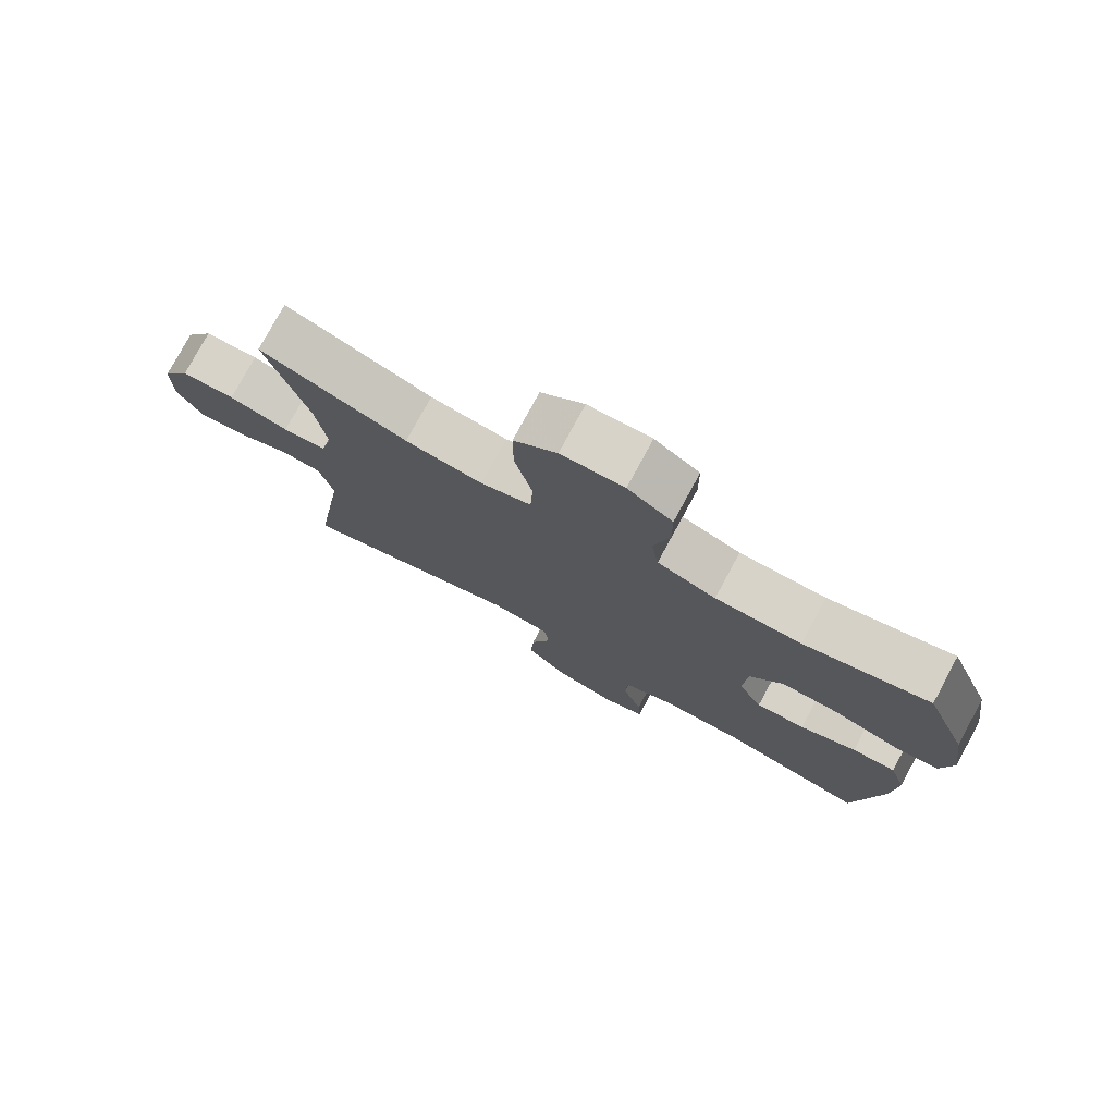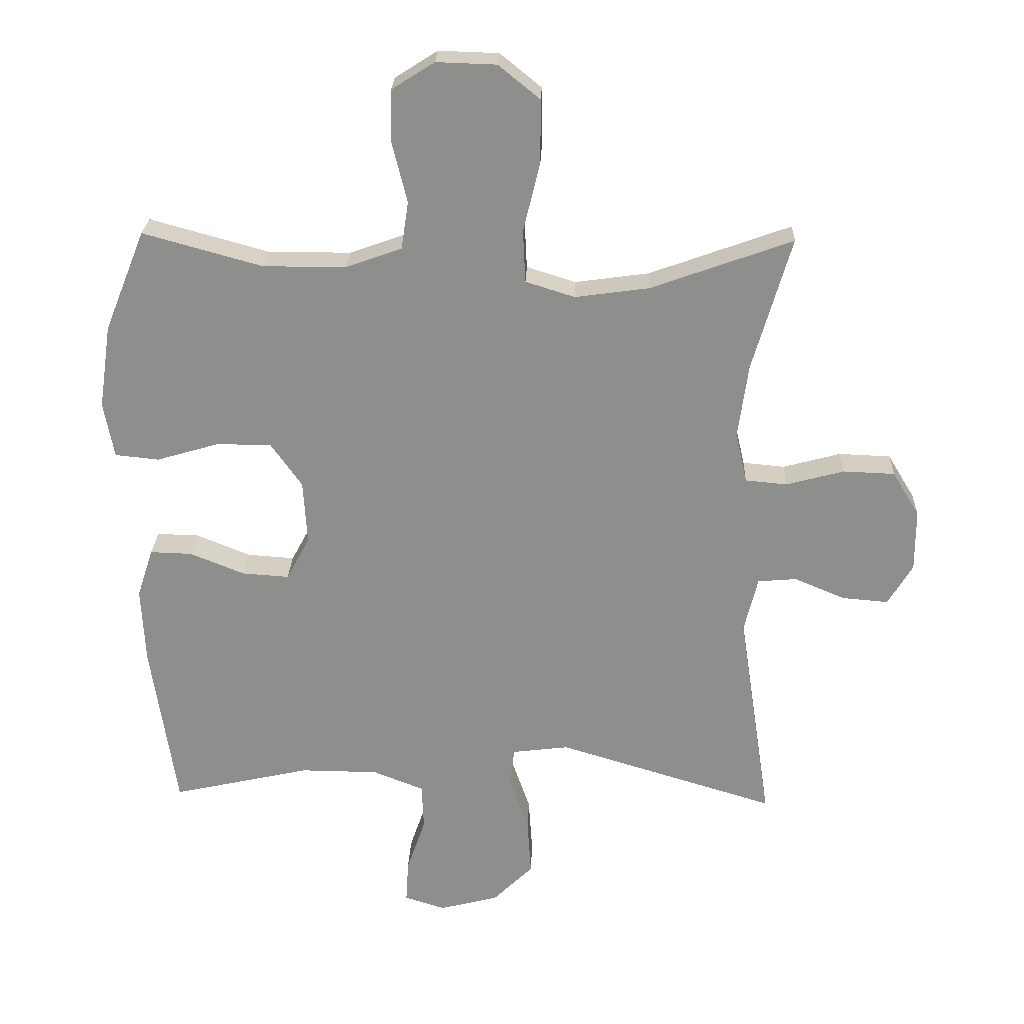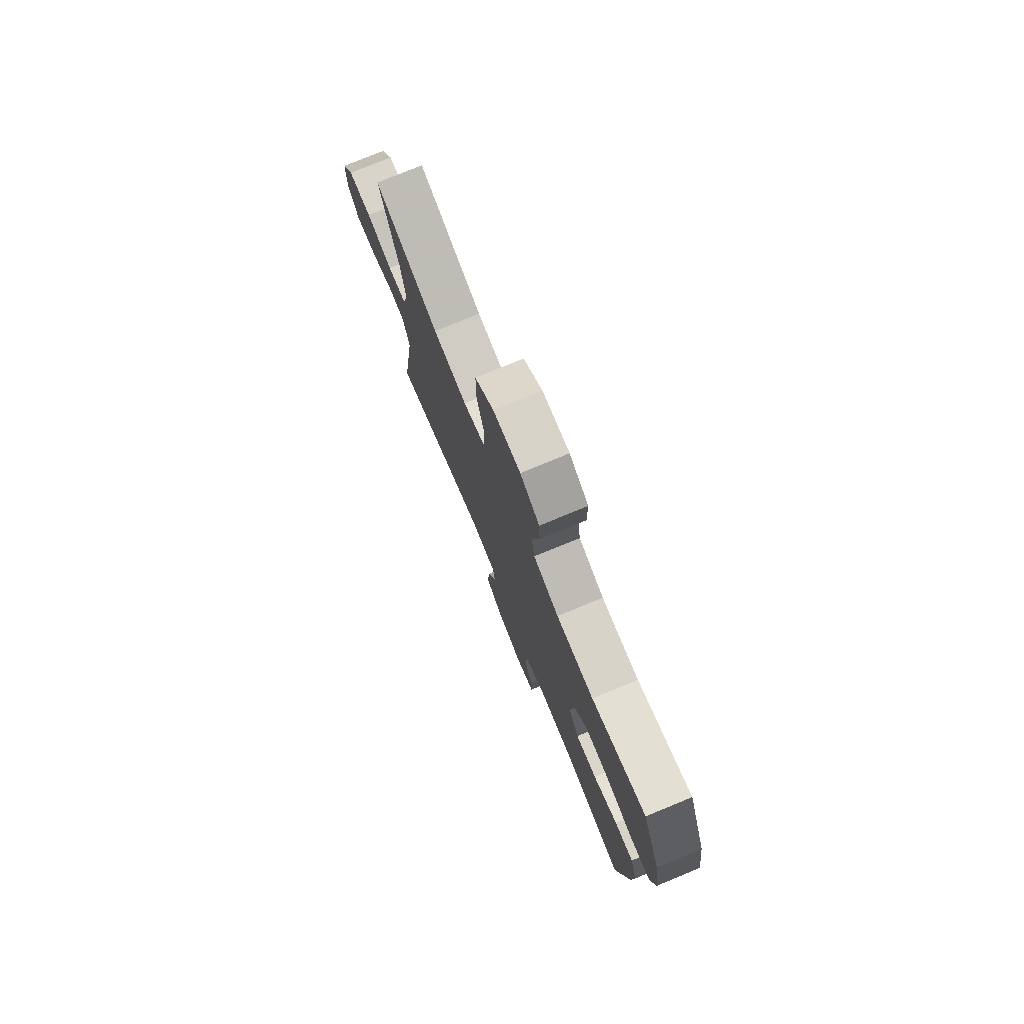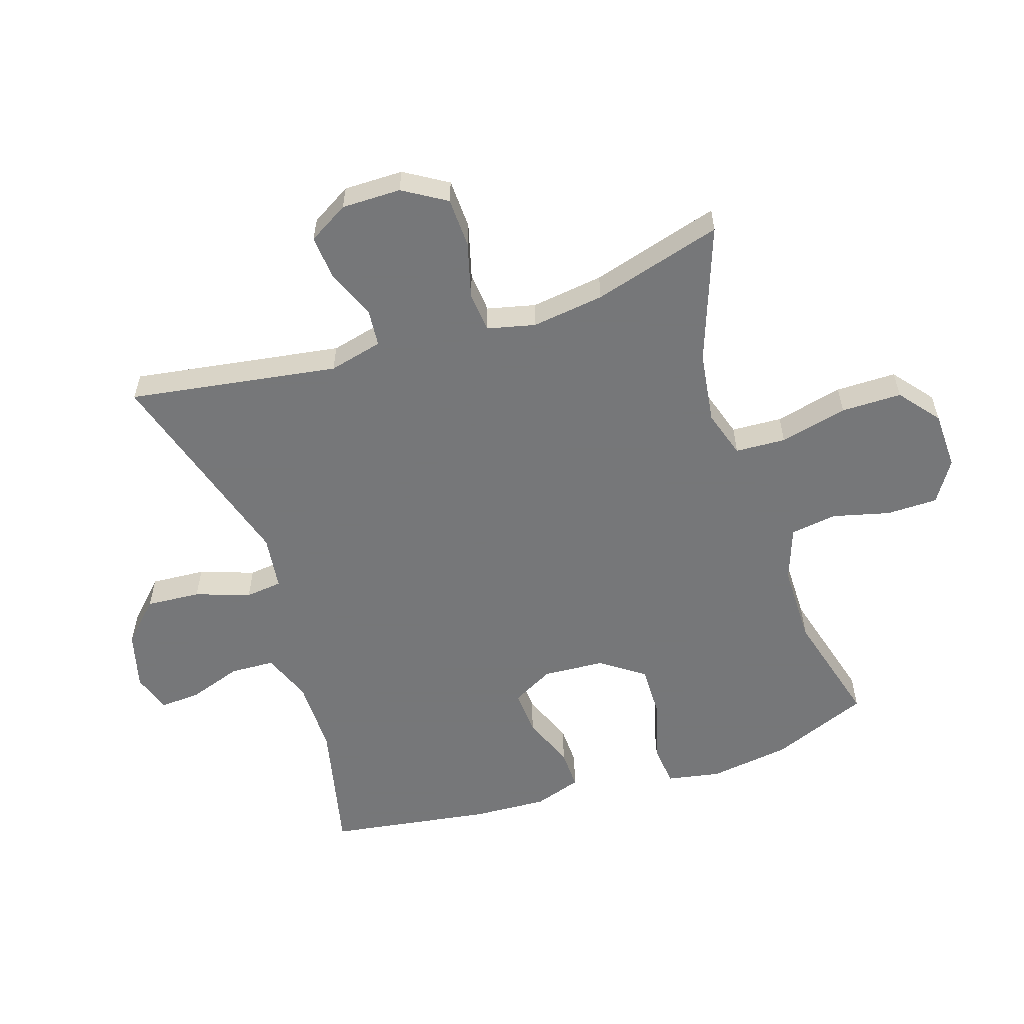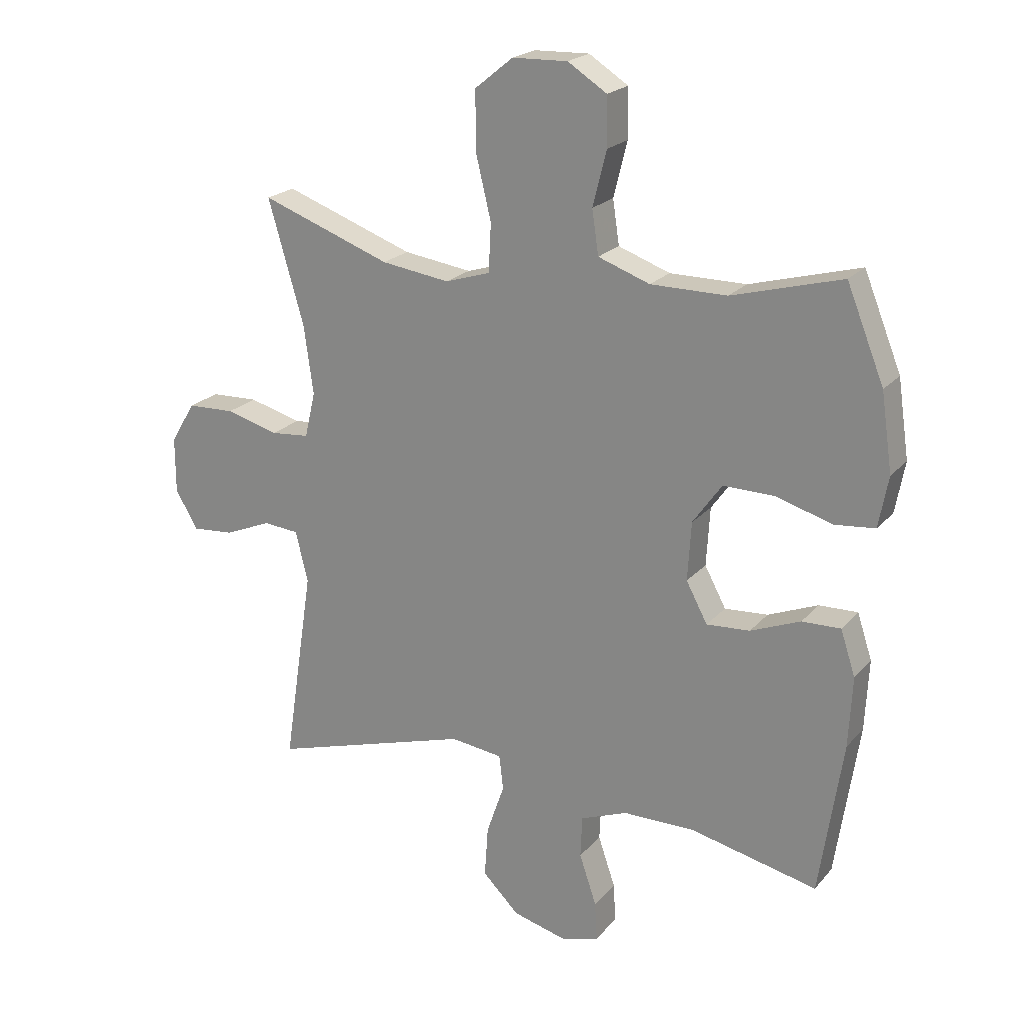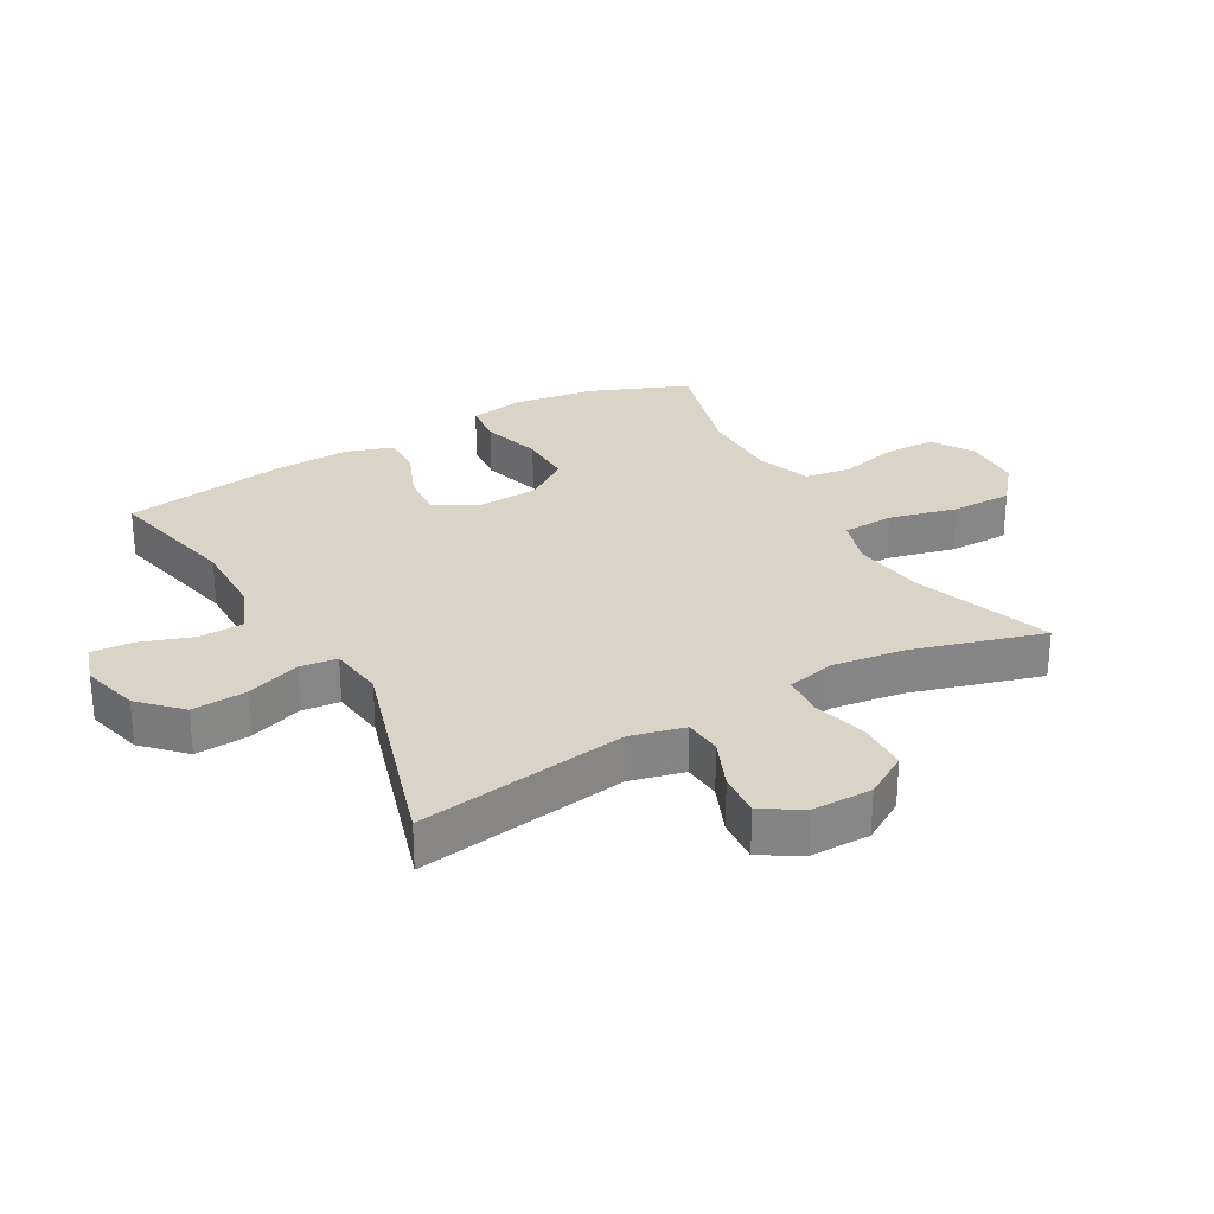
<metadata>
{"format":"obj","ext":"obj","renderer":"f3d","projection":"perspective","resolution":1024,"background":"white","views":[{"elev":77.2,"azim":28.4,"up":"+Z"},{"elev":24.8,"azim":-177.9,"up":"+Z"},{"elev":77.2,"azim":67.6,"up":"+Z"},{"elev":-57.1,"azim":-72.1,"up":"+Y"},{"elev":21.4,"azim":28.9,"up":"+Z"},{"elev":28.4,"azim":-119.4,"up":"+Y"}]}
</metadata>
<code>
v 0.5 0.07 -0.5
v 0.285 0.07 -0.452
v 0.164 0.07 -0.453
v 0.085 0.07 -0.484
v 0.082 0.07 -0.555
v 0.111 0.07 -0.64
v 0.115 0.07 -0.706
v 0.052 0.07 -0.726
v -0.04 0.07 -0.702
v -0.102 0.07 -0.641
v -0.096 0.07 -0.554
v -0.066 0.07 -0.467
v -0.073 0.07 -0.408
v -0.161 0.07 -0.397
v -0.5 0.07 -0.5
v -0.449 0.07 -0.165
v -0.47 0.07 -0.079
v -0.53 0.07 -0.074
v -0.609 0.07 -0.107
v -0.68 0.07 -0.113
v -0.718 0.07 -0.049
v -0.718 0.07 0.046
v -0.676 0.07 0.115
v -0.596 0.07 0.118
v -0.507 0.07 0.094
v -0.442 0.07 0.1
v -0.424 0.07 0.177
v -0.44 0.07 0.293
v -0.5 0.07 0.5
v -0.281 0.07 0.421
v -0.166 0.07 0.405
v -0.09 0.07 0.429
v -0.086 0.07 0.51
v -0.112 0.07 0.618
v -0.112 0.07 0.715
v -0.048 0.07 0.767
v 0.045 0.07 0.77
v 0.111 0.07 0.728
v 0.112 0.07 0.646
v 0.089 0.07 0.554
v 0.1 0.07 0.48
v 0.187 0.07 0.449
v 0.315 0.07 0.449
v 0.5 0.07 0.5
v 0.563 0.07 0.344
v 0.582 0.07 0.214
v 0.566 0.07 0.128
v 0.498 0.07 0.121
v 0.403 0.07 0.149
v 0.317 0.07 0.15
v 0.268 0.07 0.081
v 0.262 0.07 -0.018
v 0.298 0.07 -0.085
v 0.371 0.07 -0.08
v 0.455 0.07 -0.046
v 0.52 0.07 -0.044
v 0.545 0.07 -0.12
v 0.539 0.07 -0.239
v 0.5 0 -0.5
v 0.285 0 -0.452
v 0.164 0 -0.453
v 0.085 0 -0.484
v 0.082 0 -0.555
v 0.111 0 -0.64
v 0.115 0 -0.706
v 0.052 0 -0.726
v -0.04 0 -0.702
v -0.102 0 -0.641
v -0.096 0 -0.554
v -0.066 0 -0.467
v -0.073 0 -0.408
v -0.161 0 -0.397
v -0.5 0 -0.5
v -0.449 0 -0.165
v -0.47 0 -0.079
v -0.53 0 -0.074
v -0.609 0 -0.107
v -0.68 0 -0.113
v -0.718 0 -0.049
v -0.718 0 0.046
v -0.676 0 0.115
v -0.596 0 0.118
v -0.507 0 0.094
v -0.442 0 0.1
v -0.424 0 0.177
v -0.44 0 0.293
v -0.5 0 0.5
v -0.281 0 0.421
v -0.166 0 0.405
v -0.09 0 0.429
v -0.086 0 0.51
v -0.112 0 0.618
v -0.112 0 0.715
v -0.048 0 0.767
v 0.045 0 0.77
v 0.111 0 0.728
v 0.112 0 0.646
v 0.089 0 0.554
v 0.1 0 0.48
v 0.187 0 0.449
v 0.315 0 0.449
v 0.5 0 0.5
v 0.563 0 0.344
v 0.582 0 0.214
v 0.566 0 0.128
v 0.498 0 0.121
v 0.403 0 0.149
v 0.317 0 0.15
v 0.268 0 0.081
v 0.262 0 -0.018
v 0.298 0 -0.085
v 0.371 0 -0.08
v 0.455 0 -0.046
v 0.52 0 -0.044
v 0.545 0 -0.12
v 0.539 0 -0.239
f 58 1 2
f 57 58 2
f 56 57 2
f 55 56 2
f 54 55 2
f 53 54 2 3
f 52 53 3 4
f 51 52 4
f 47 48 49
f 46 47 49
f 45 46 49
f 44 45 49
f 43 44 49
f 42 43 49 50
f 41 42 50 51
f 38 39 40
f 37 38 40
f 36 37 40
f 35 36 40
f 34 35 40
f 33 34 40
f 32 33 40 41
f 41 51 4
f 32 41 4
f 31 32 4
f 28 29 30
f 31 4 5
f 30 31 5
f 28 30 5
f 27 28 5
f 23 24 25
f 22 23 25
f 21 22 25
f 20 21 25
f 19 20 25
f 18 19 25
f 17 18 25 26
f 16 17 26 27
f 14 15 16
f 13 14 16 27
f 10 11 12
f 9 10 12
f 8 9 12
f 7 8 12
f 6 7 12
f 5 6 12
f 5 12 13
f 5 13 27
f 60 59 116
f 60 116 115
f 60 115 114
f 60 114 113
f 60 113 112
f 61 60 112 111
f 62 61 111 110
f 62 110 109
f 107 106 105
f 107 105 104
f 107 104 103
f 107 103 102
f 107 102 101
f 108 107 101 100
f 109 108 100 99
f 98 97 96
f 98 96 95
f 98 95 94
f 98 94 93
f 98 93 92
f 98 92 91
f 99 98 91 90
f 62 109 99
f 62 99 90
f 62 90 89
f 88 87 86
f 63 62 89
f 63 89 88
f 63 88 86
f 63 86 85
f 83 82 81
f 83 81 80
f 83 80 79
f 83 79 78
f 83 78 77
f 83 77 76
f 84 83 76 75
f 85 84 75 74
f 74 73 72
f 85 74 72 71
f 70 69 68
f 70 68 67
f 70 67 66
f 70 66 65
f 70 65 64
f 70 64 63
f 71 70 63
f 85 71 63
f 1 59 60 2
f 2 60 61 3
f 3 61 62 4
f 4 62 63 5
f 5 63 64 6
f 6 64 65 7
f 7 65 66 8
f 8 66 67 9
f 9 67 68 10
f 10 68 69 11
f 11 69 70 12
f 12 70 71 13
f 13 71 72 14
f 14 72 73 15
f 15 73 74 16
f 16 74 75 17
f 17 75 76 18
f 18 76 77 19
f 19 77 78 20
f 20 78 79 21
f 21 79 80 22
f 22 80 81 23
f 23 81 82 24
f 24 82 83 25
f 25 83 84 26
f 26 84 85 27
f 27 85 86 28
f 28 86 87 29
f 29 87 88 30
f 30 88 89 31
f 31 89 90 32
f 32 90 91 33
f 33 91 92 34
f 34 92 93 35
f 35 93 94 36
f 36 94 95 37
f 37 95 96 38
f 38 96 97 39
f 39 97 98 40
f 40 98 99 41
f 41 99 100 42
f 42 100 101 43
f 43 101 102 44
f 44 102 103 45
f 45 103 104 46
f 46 104 105 47
f 47 105 106 48
f 48 106 107 49
f 49 107 108 50
f 50 108 109 51
f 51 109 110 52
f 52 110 111 53
f 53 111 112 54
f 54 112 113 55
f 55 113 114 56
f 56 114 115 57
f 57 115 116 58
f 58 116 59 1

</code>
